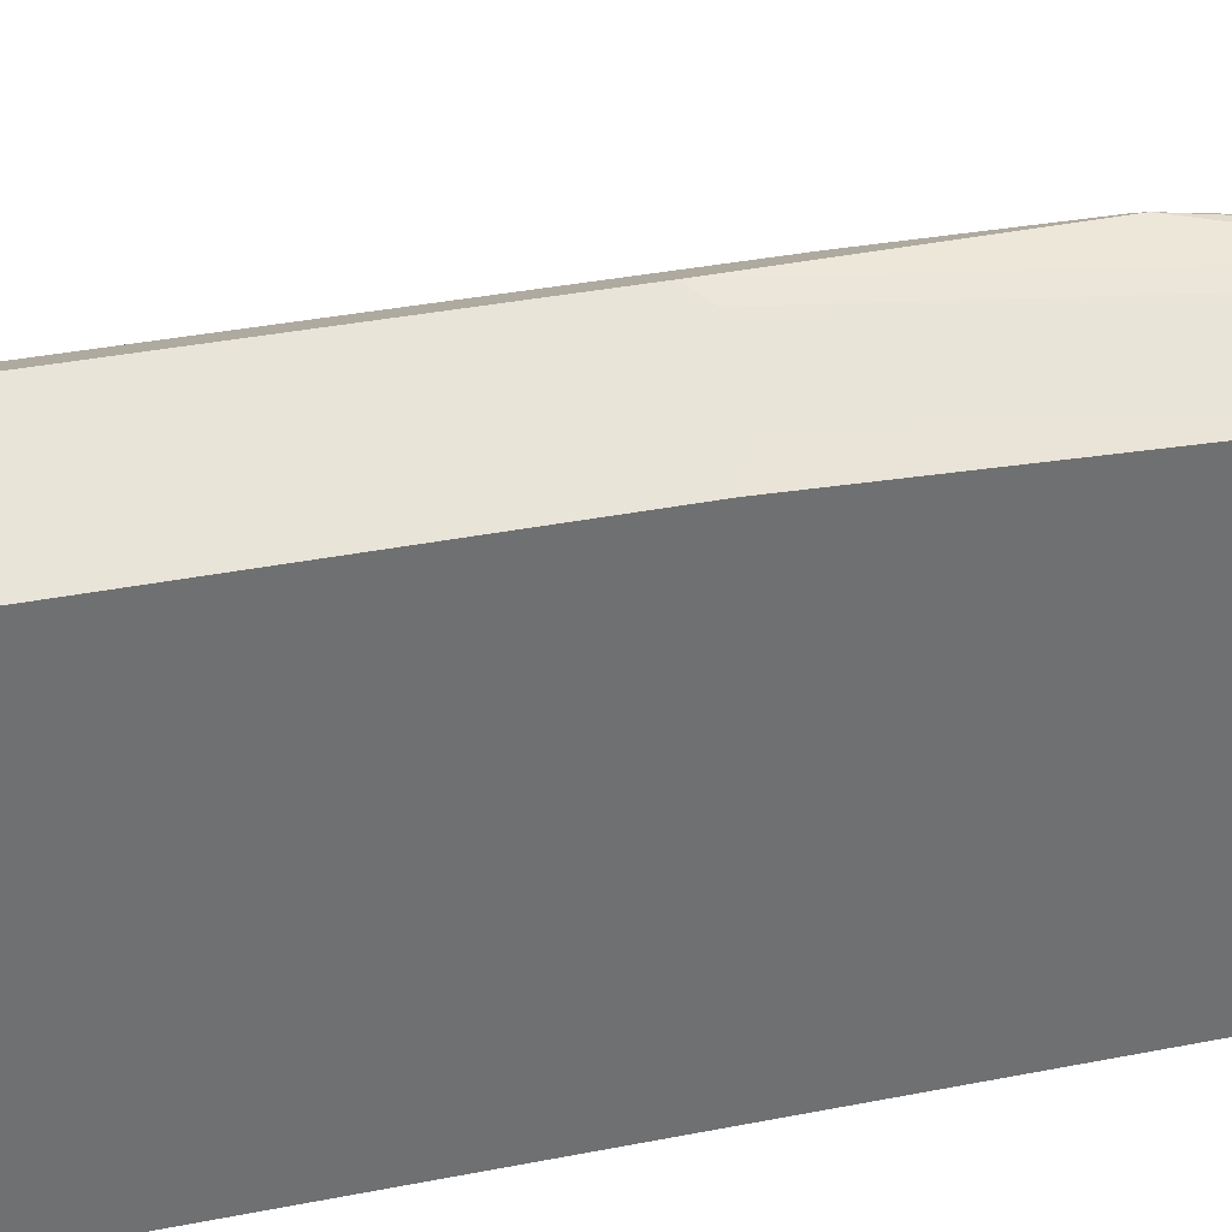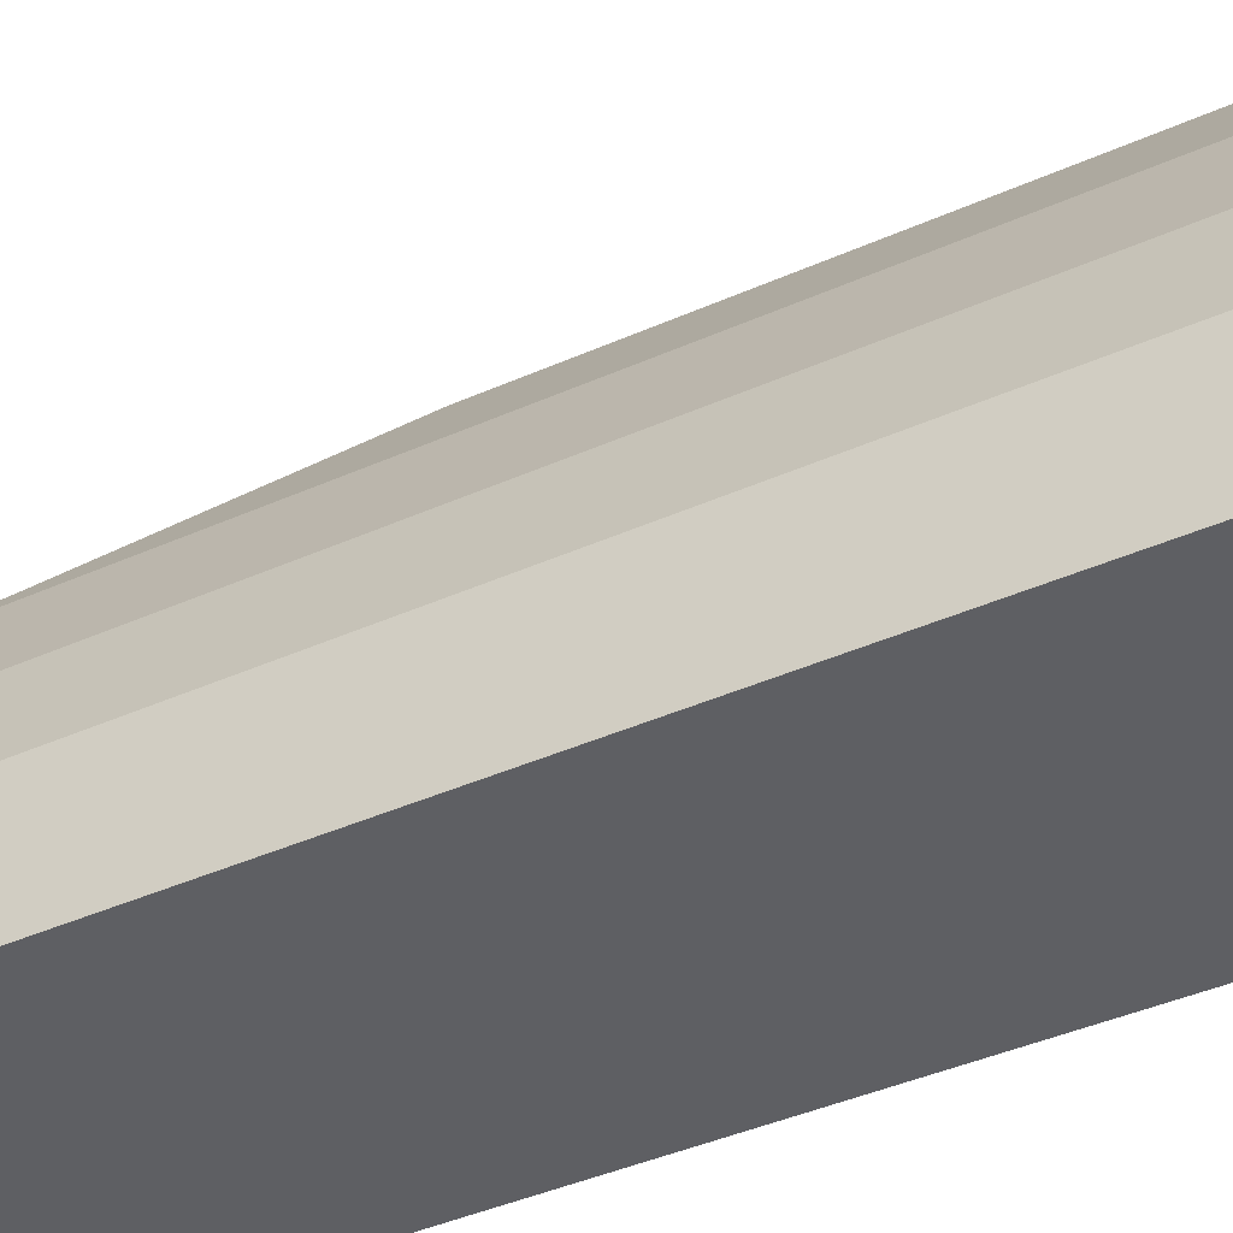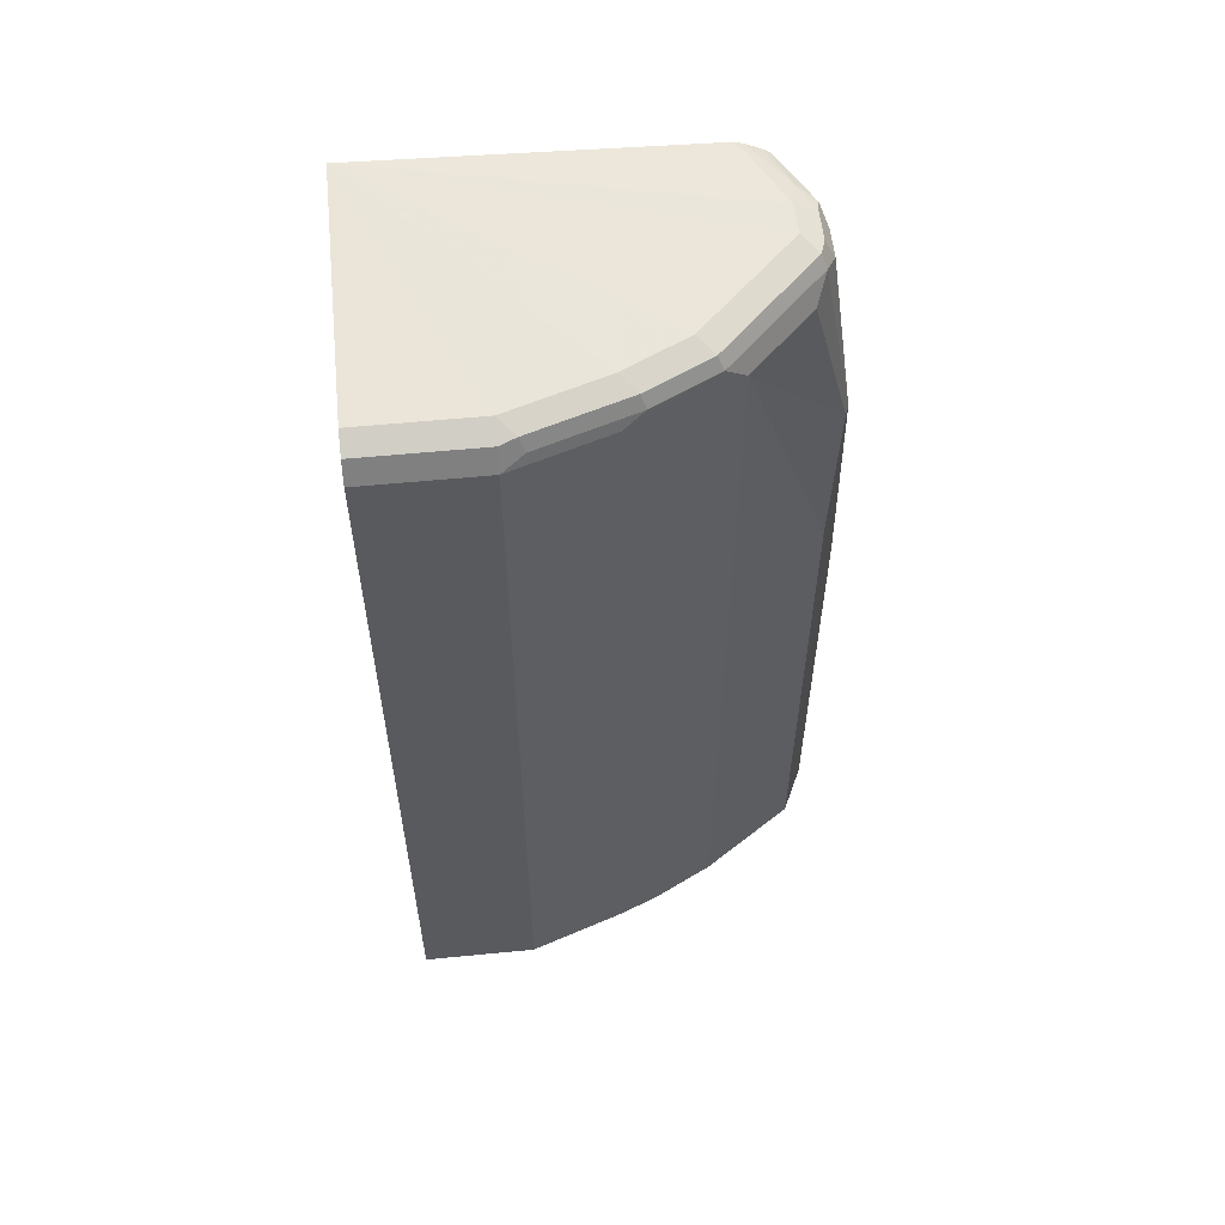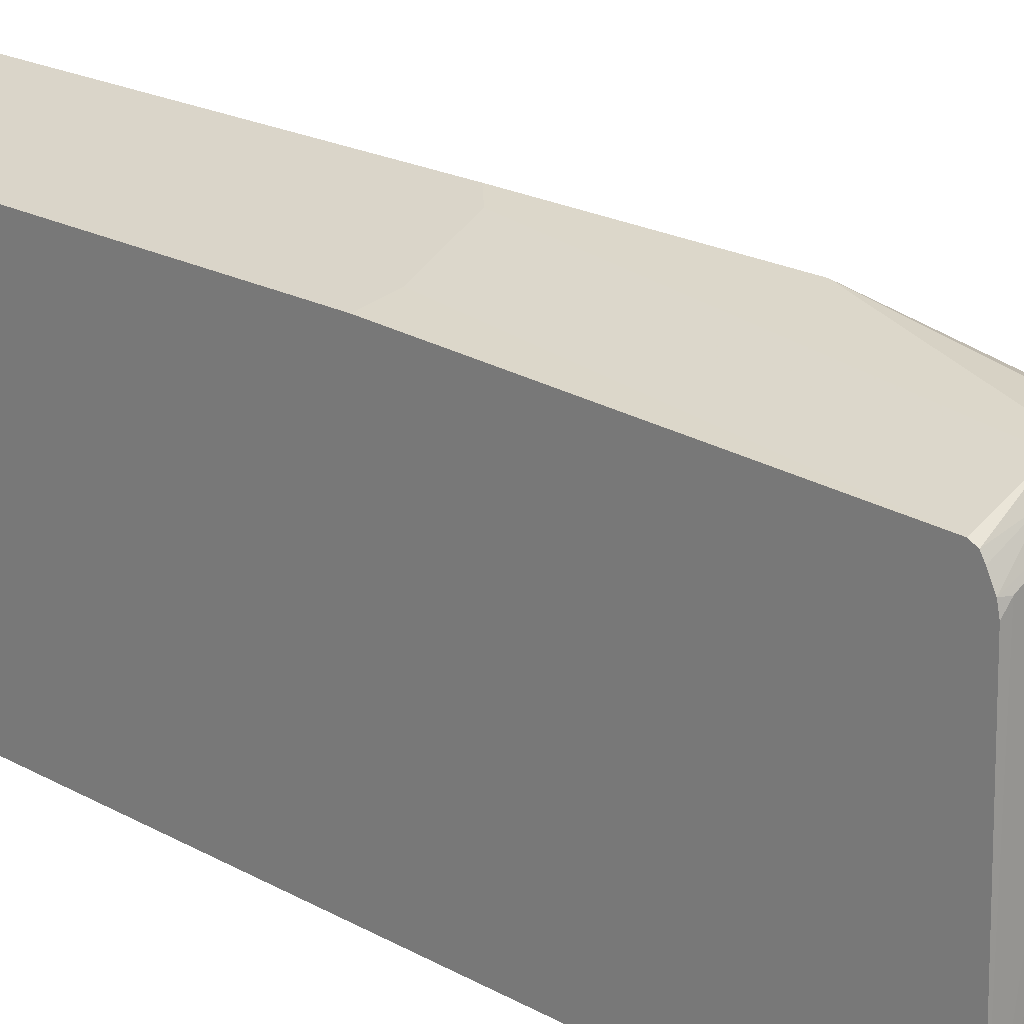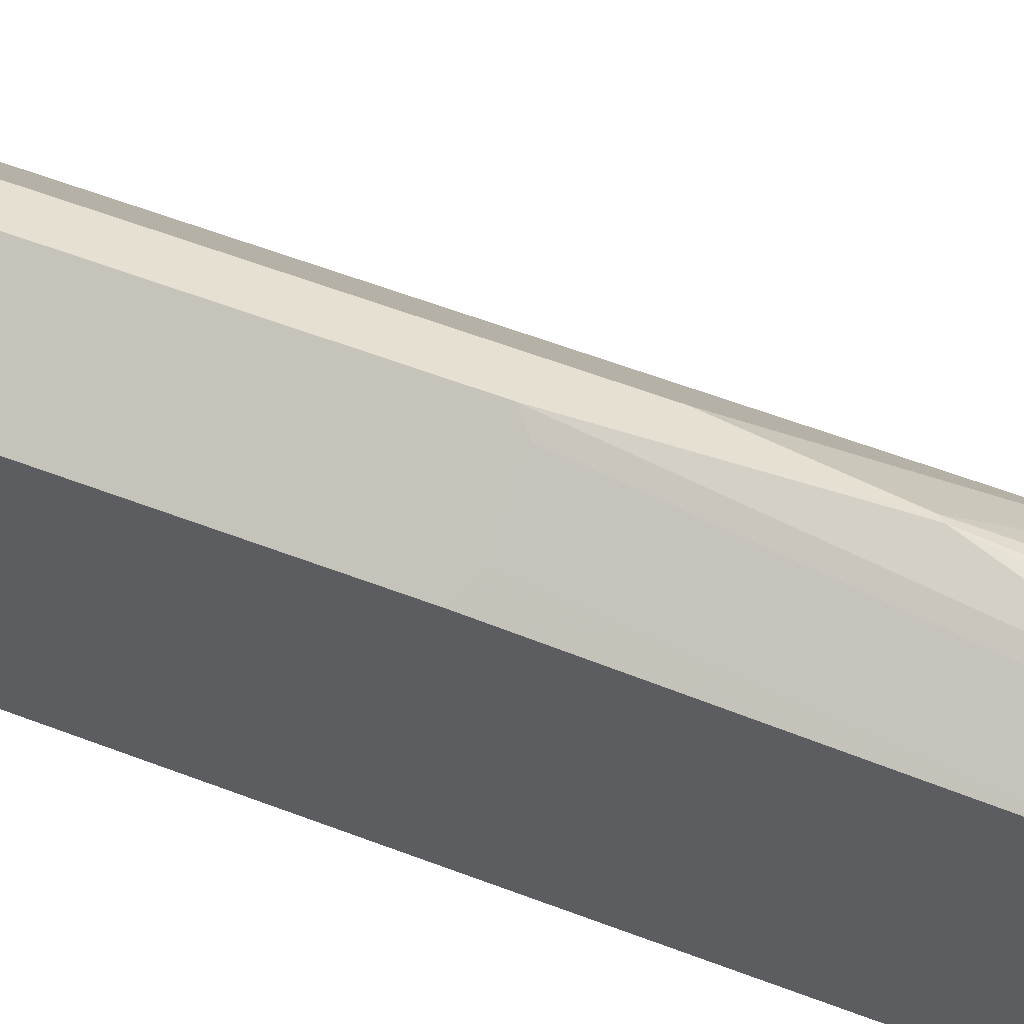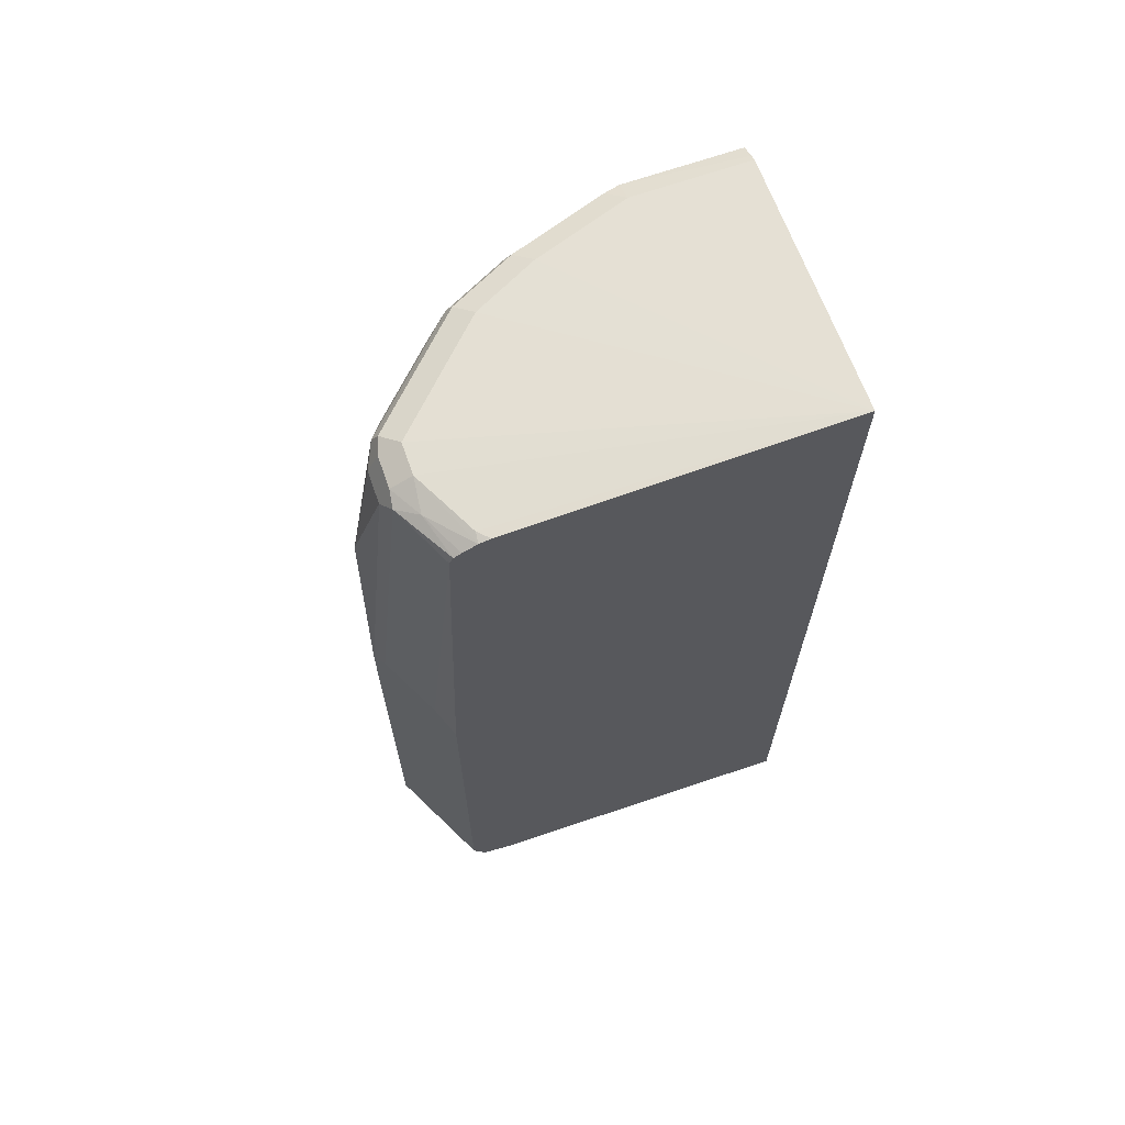
<metadata>
{"format":"obj","ext":"obj","renderer":"f3d","projection":"perspective","resolution":1024,"background":"white","views":[{"elev":35.5,"azim":-104.7,"up":"+Y"},{"elev":-41.7,"azim":118.3,"up":"+Y"},{"elev":56.9,"azim":84.2,"up":"+Z"},{"elev":21.4,"azim":-46.2,"up":"+Y"},{"elev":62.4,"azim":-69.2,"up":"+Y"},{"elev":66.9,"azim":-109.4,"up":"+Z"}]}
</metadata>
<code>
v 0.5365 0.4918 -0.2086
v 0.5464 0.4868 -0.2036
v 0.5564 0.4818 -0.2136
v 0.5439 0.4843 -0.2161
v 0.5315 0.4868 -0.2186
v 0.5166 0.4818 -0.2086
v 0.5365 0.4918 -3.203e-05
v 0.5464 0.4868 0.1093
v 0.5862 0.4371 -0.2136
v 0.5787 0.4297 -0.221
v 0.5489 0.4744 -0.221
v 0.5564 0.4818 0.0397
v 0.5017 0.4719 -0.2186
v 0.5365 0.4769 -0.2235
v 0.487 0.467 -0.2088
v 0.487 0.467 -0.2086
v 0.5166 0.4818 -3.203e-05
v 0.529 0.488 0.007428
v 0.5216 0.4769 0.1937
v 0.5439 0.488 0.1117
v 0.5464 0.4719 0.1987
v 0.5564 0.4669 0.1887
v 0.5862 0.4371 0.1887
v 0.611 0.3875 -0.2086
v 0.6011 0.4073 -0.2136
v 0.5886 0.4247 -0.2161
v 0.5961 0.3875 -0.2235
v 0.5812 0.4173 -0.2235
v 0.5514 0.462 -0.2235
v 0.606 0.3825 -0.2186
v 0.5067 0.462 -0.2235
v 0.487 0.4586 -0.2206
v 0.487 0.4612 -0.2196
v 0.4955 0.4694 -0.2161
v 0.487 0.288 -0.2301
v 0.487 0.467 -3.203e-05
v 0.4992 0.4731 0.007428
v 0.5141 0.4731 0.2012
v 0.5365 0.4769 0.1937
v 0.5365 0.4719 0.2037
v 0.5439 0.4694 0.2049
v 0.5737 0.4396 0.2049
v 0.5886 0.4247 0.2049
v 0.5911 0.4272 0.1987
v 0.611 0.3875 0.1937
v 0.6259 0.3428 -0.2086
v 0.6035 0.3949 -0.2161
v 0.611 0.3428 -0.2235
v 0.6209 0.3378 -0.2186
v 0.487 0.4471 -0.2235
v 0.611 0.288 -0.2235
v 0.487 0.288 0.213
v 0.487 0.4596 0.1985
v 0.487 0.4578 0.2021
v 0.5067 0.4638 0.2049
v 0.5216 0.4719 0.2037
v 0.5365 0.462 0.2086
v 0.5514 0.4471 0.2086
v 0.5812 0.4173 0.2086
v 0.5961 0.3875 0.2086
v 0.6035 0.3949 0.2049
v 0.606 0.3974 0.1987
v 0.6259 0.3428 0.1937
v 0.6259 0.288 -0.2086
v 0.6158 0.288 -0.2211
v 0.6209 0.288 -0.2186
v 0.611 0.288 0.2086
v 0.611 0.3428 0.2086
v 0.5216 0.462 0.2086
v 0.4918 0.4471 0.2086
v 0.487 0.4423 0.2086
v 0.487 0.4544 0.204
v 0.487 0.4477 0.2074
v 0.6184 0.3502 0.2049
v 0.6209 0.3527 0.1987
v 0.6209 0.3428 0.2037
v 0.6259 0.288 0.1937
v 0.6142 0.288 0.207
v 0.6209 0.288 0.2037
f 38 55 56
f 37 53 38
f 35 67 52
f 38 53 54
f 38 54 55
f 36 53 37
f 38 56 40
f 42 57 58
f 40 56 69
f 40 69 57
f 40 57 41
f 41 57 42
f 42 58 43
f 35 78 67
f 43 58 59
f 38 40 39
f 35 79 78
f 27 48 35
f 35 64 77
f 43 59 60
f 24 47 25
f 24 45 63
f 24 63 46
f 26 47 30
f 27 35 28
f 27 30 49
f 35 77 79
f 27 49 48
f 30 46 49
f 31 35 50
f 31 50 32
f 35 48 51
f 35 51 65
f 35 65 66
f 35 66 64
f 28 35 29
f 43 60 61
f 62 75 63
f 43 62 44
f 55 69 56
f 60 74 61
f 60 68 74
f 61 74 75
f 61 75 62
f 24 30 47
f 63 75 76
f 55 73 69
f 63 76 79
f 67 78 68
f 68 78 76
f 68 76 74
f 69 73 70
f 70 73 71
f 74 76 75
f 76 78 79
f 63 79 77
f 43 61 62
f 55 72 73
f 52 70 71
f 44 62 45
f 45 62 63
f 46 64 66
f 46 66 49
f 46 63 77
f 46 77 64
f 48 65 51
f 54 72 55
f 48 49 65
f 52 67 68
f 52 68 60
f 52 60 59
f 52 59 58
f 52 58 57
f 52 57 69
f 52 69 70
f 49 66 65
f 24 46 30
f 21 44 23
f 21 23 22
f 6 15 16
f 6 16 36
f 6 36 17
f 7 17 18
f 7 18 38
f 7 38 19
f 7 19 20
f 7 20 8
f 8 20 21
f 8 21 22
f 8 22 23
f 8 23 12
f 9 24 25
f 9 25 47
f 9 47 26
f 6 13 15
f 5 14 13
f 4 14 5
f 4 11 14
f 1 2 3
f 1 3 4
f 1 4 5
f 1 5 13
f 1 13 6
f 1 6 17
f 1 17 7
f 9 26 10
f 1 7 8
f 2 8 12
f 23 44 45
f 3 9 10
f 3 10 11
f 3 11 4
f 3 12 23
f 3 23 9
f 1 8 2
f 9 23 45
f 2 12 3
f 10 27 28
f 15 72 54
f 15 54 53
f 15 53 36
f 15 36 16
f 17 36 37
f 17 37 18
f 18 37 38
f 19 38 39
f 19 39 20
f 20 39 21
f 21 40 41
f 21 41 42
f 21 42 43
f 21 43 44
f 9 45 24
f 15 73 72
f 15 71 73
f 21 39 40
f 15 35 52
f 10 28 29
f 15 52 71
f 10 29 11
f 10 26 30
f 11 29 14
f 13 14 31
f 13 31 32
f 13 32 33
f 10 30 27
f 13 34 15
f 14 29 35
f 14 35 31
f 15 50 35
f 15 34 33
f 15 33 32
f 13 33 34
f 15 32 50

</code>
